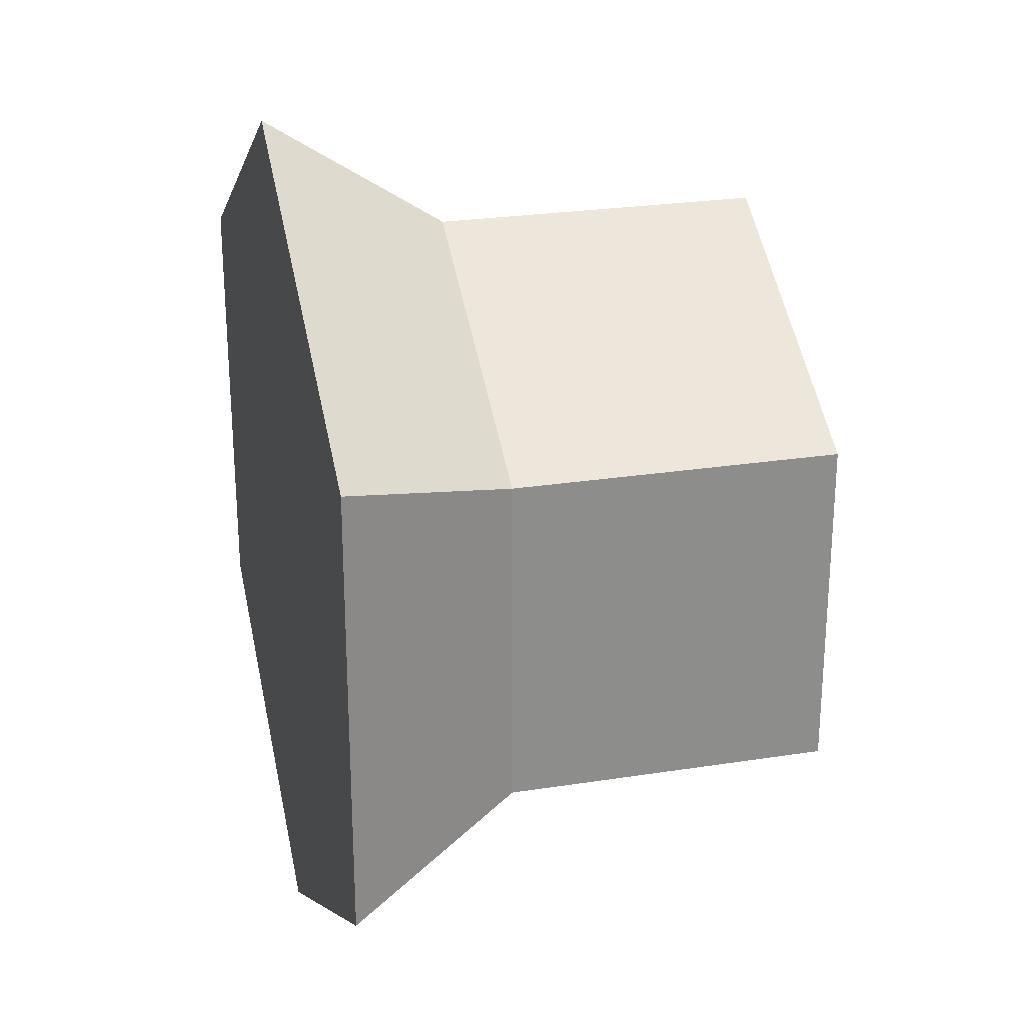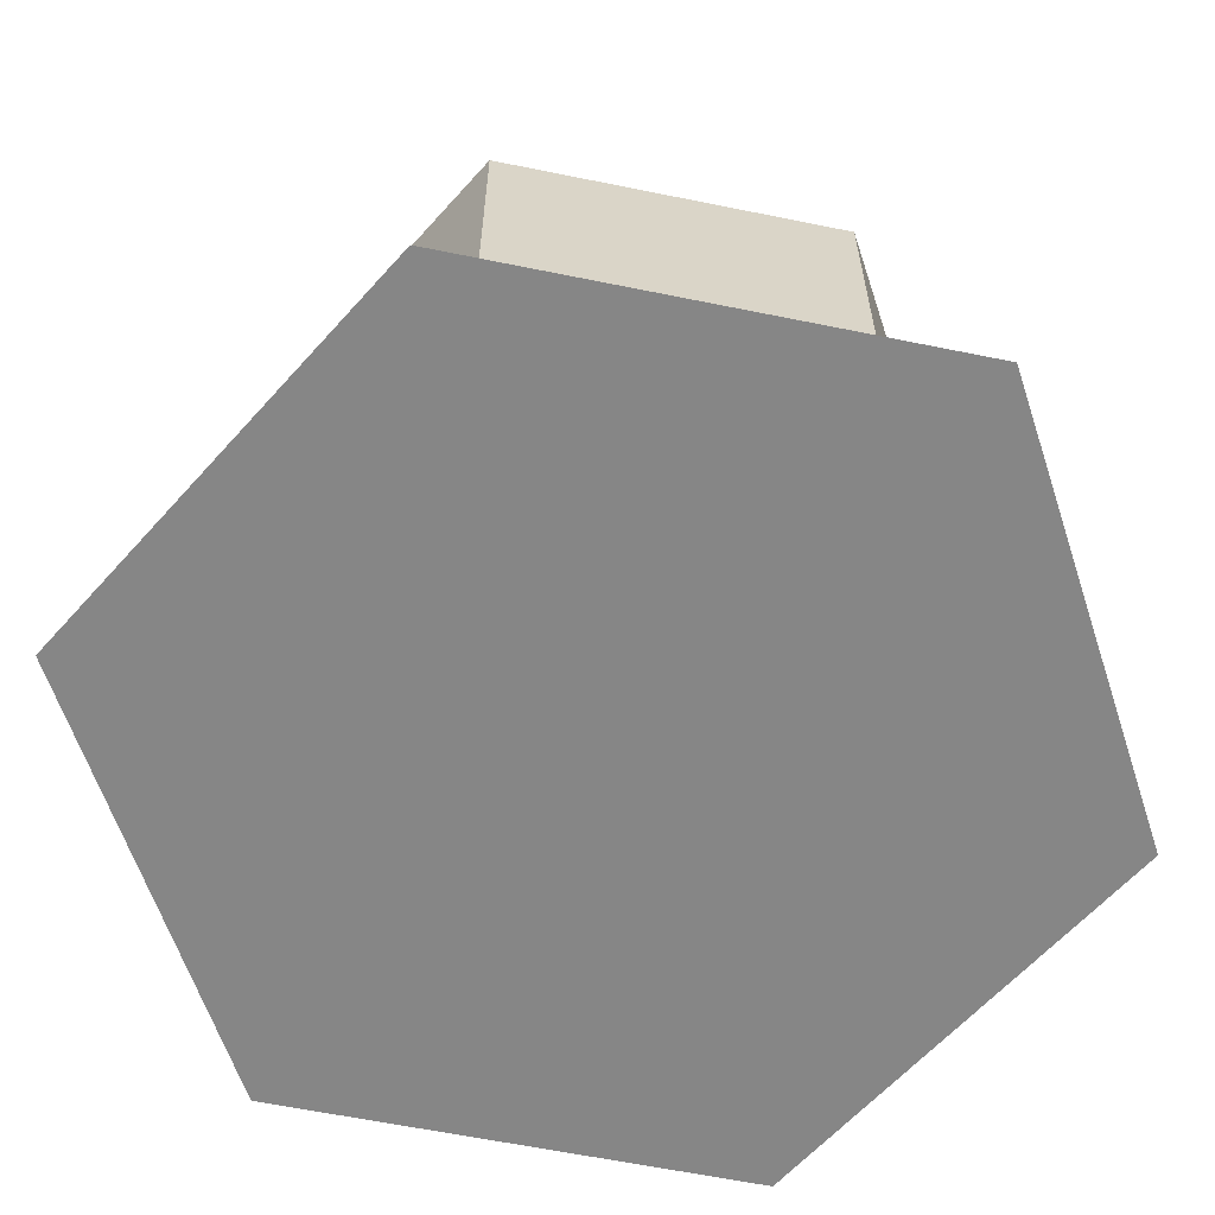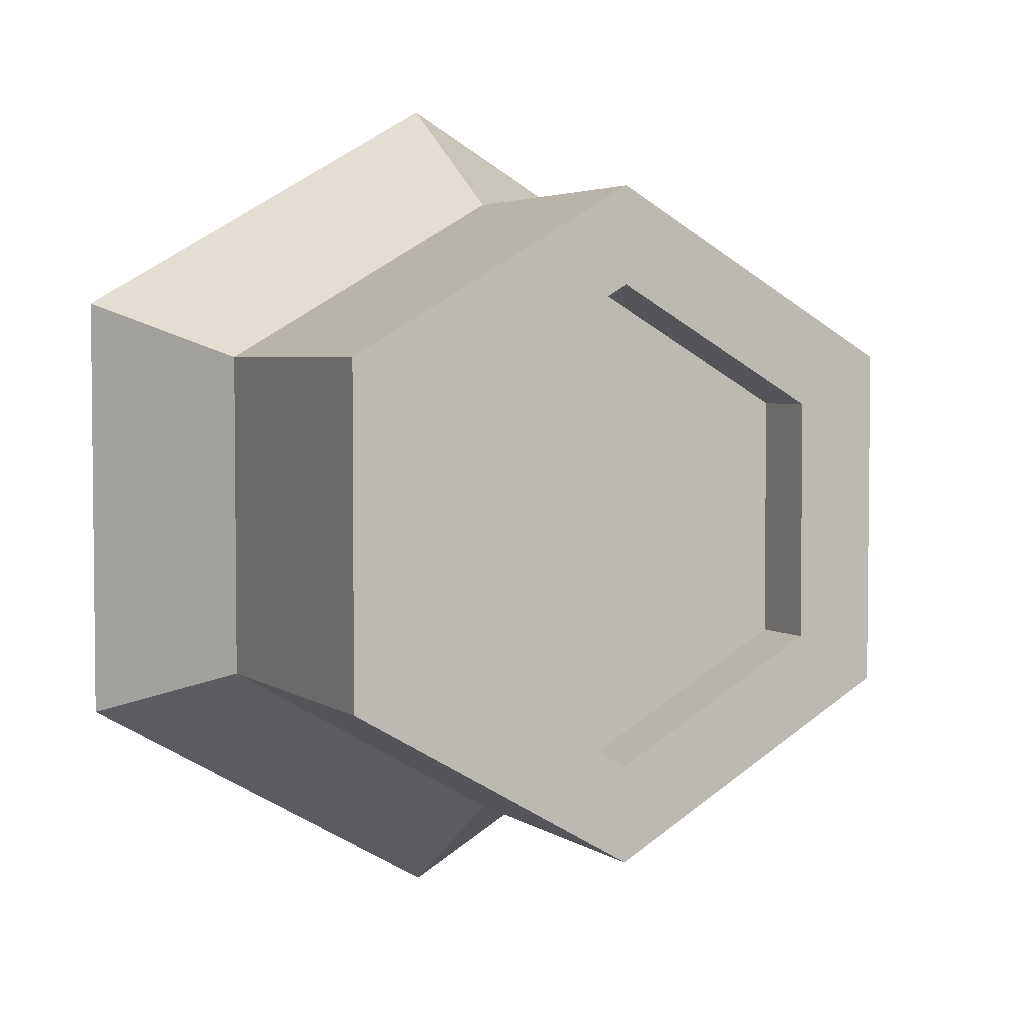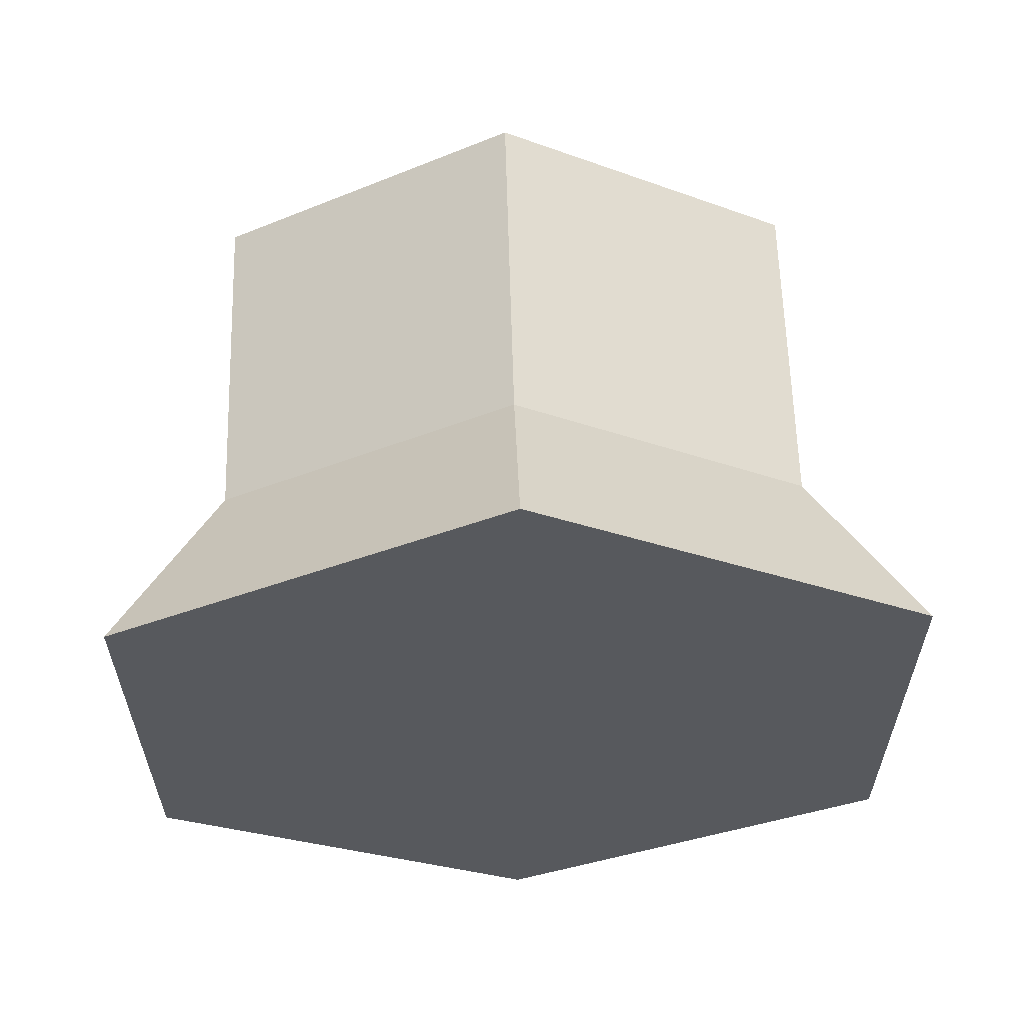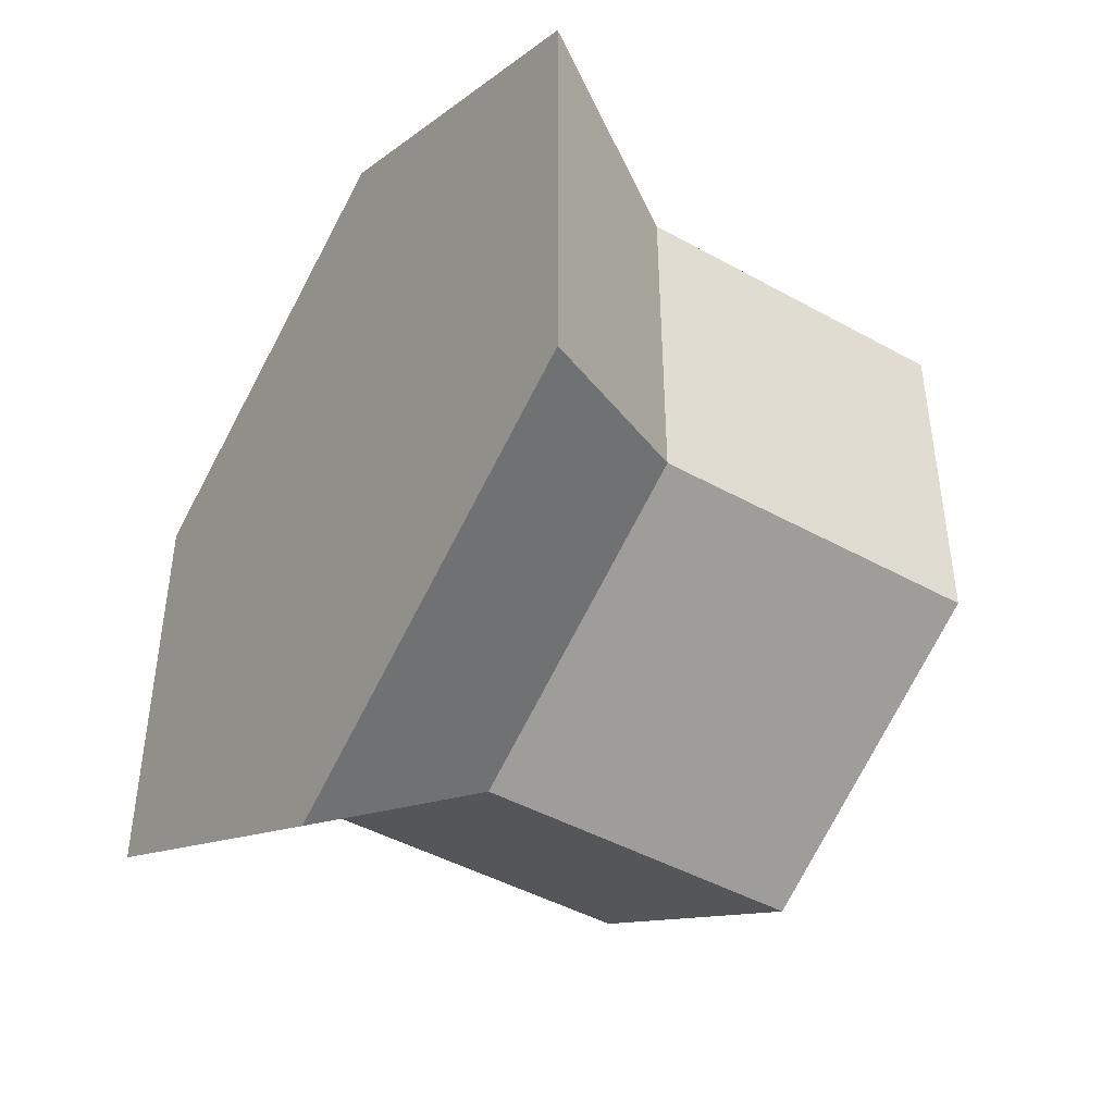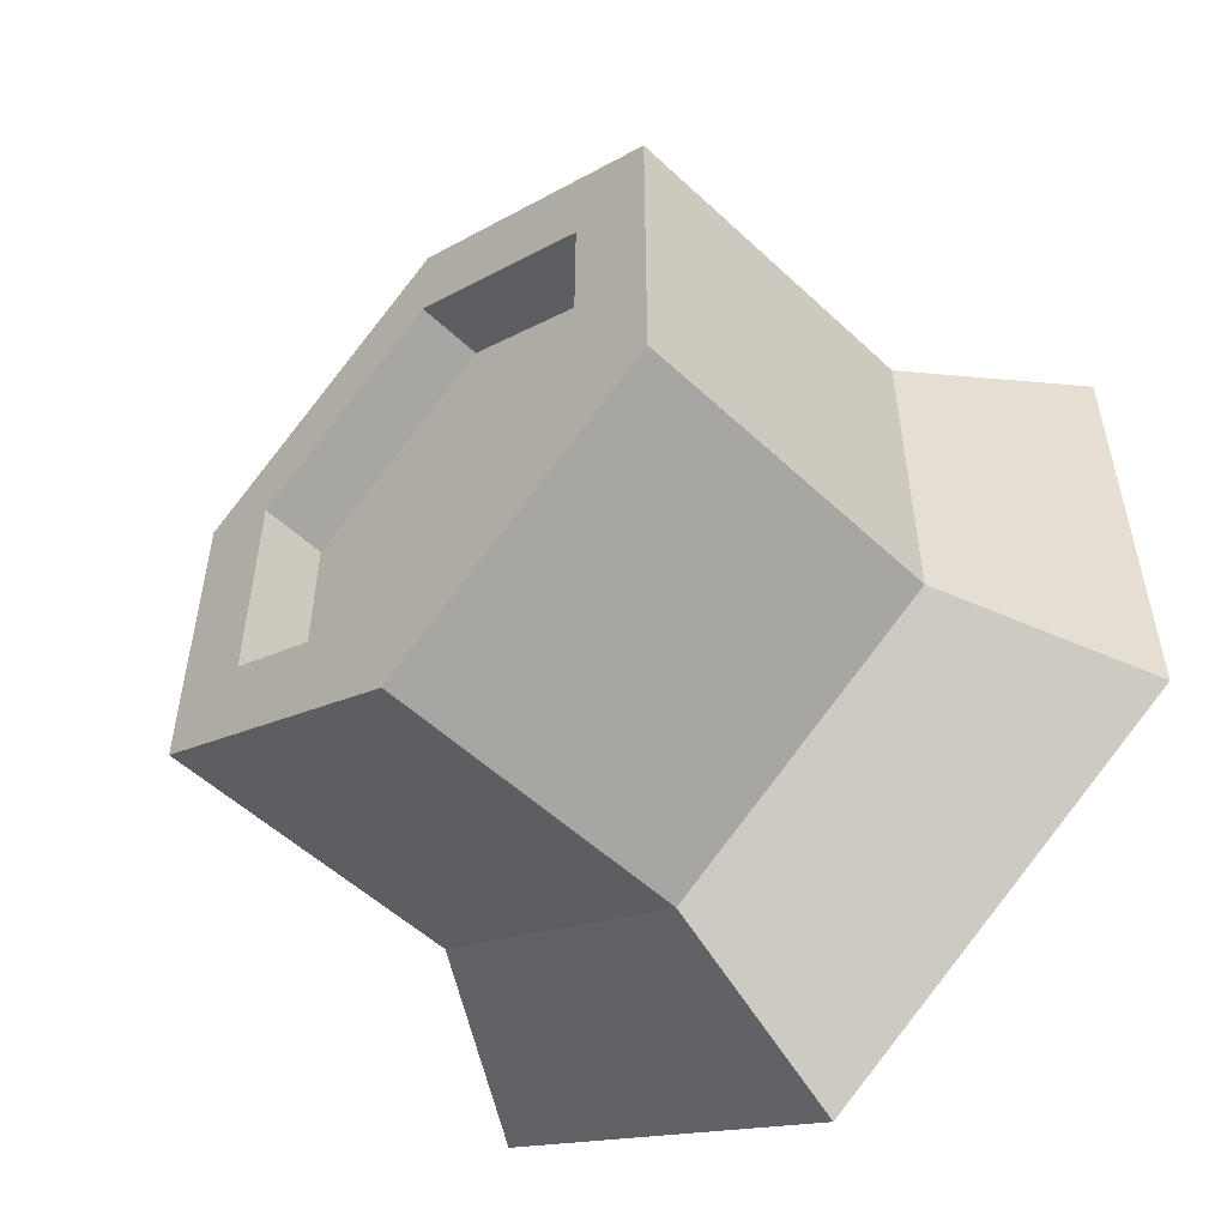
<metadata>
{"format":"obj","ext":"obj","renderer":"f3d","projection":"perspective","resolution":1024,"background":"white","views":[{"elev":25.6,"azim":75.9,"up":"+Z"},{"elev":-62.0,"azim":-101.7,"up":"+Y"},{"elev":3.8,"azim":153.6,"up":"+Z"},{"elev":60.6,"azim":-1.6,"up":"+Z"},{"elev":-45.0,"azim":57.2,"up":"+Z"},{"elev":-53.4,"azim":-134.9,"up":"+Z"}]}
</metadata>
<code>
g Mesh1 Group1 Model
v 0.7986 0.21 -0.3339
v 0.459 0 -0
v 0.918 0 -0.265
f 1 2 3
v 0.459 0.21 -0.1378
f 2 1 4
v 0.7986 0.59 -0.3339
f 5 4 1
v 0.459 0.59 -0.1378
f 4 5 6
v 0.459 0.59 -0.2507
f 7 6 5
v 0.2171 0.59 -0.3903
f 8 6 7
v 0.1193 0.59 -0.3339
f 8 9 6
v 0.1193 0.59 -0.7261
f 9 8 10
v 0.2171 0.59 -0.6697
f 11 10 8
v 0.459 0.59 -0.9222
f 10 11 12
v 0.459 0.59 -0.8093
f 12 11 13
v 0.2171 0.51 -0.6697
f 14 13 11
v 0.459 0.51 -0.8093
f 13 14 15
v 0.459 0.51 -0.2507
f 14 16 15
v 0.2171 0.51 -0.3903
f 16 14 17
f 14 8 17
f 8 14 11
f 8 16 17
f 16 8 7
v 0.7009 0.51 -0.3903
f 7 18 16
v 0.7009 0.59 -0.3903
f 18 7 19
f 7 5 19
v 0.7009 0.59 -0.6697
f 19 5 20
v 0.7986 0.59 -0.7261
f 21 20 5
f 12 20 21
f 12 13 20
f 15 20 13
v 0.7009 0.51 -0.6697
f 20 15 22
f 15 18 22
f 15 16 18
f 18 20 22
f 20 18 19
v 0.7986 0.21 -0.7261
f 23 12 21
v 0.459 0.21 -0.9222
f 12 23 24
v 0.918 0 -0.795
f 25 24 23
v 0.459 0 -1.06
f 24 25 26
f 2 26 25
v 0 0 -0.265
f 27 26 2
v 0 0 -0.795
f 26 27 28
v 0.1193 0.21 -0.3339
f 29 28 27
v 0.1193 0.21 -0.7261
f 28 29 30
f 29 10 30
f 10 29 9
f 29 6 9
f 6 29 4
f 27 4 29
f 4 27 2
f 10 24 30
f 24 10 12
f 26 30 24
f 30 26 28
f 2 25 3
f 25 1 3
f 1 25 23
f 23 5 1
f 5 23 21

</code>
